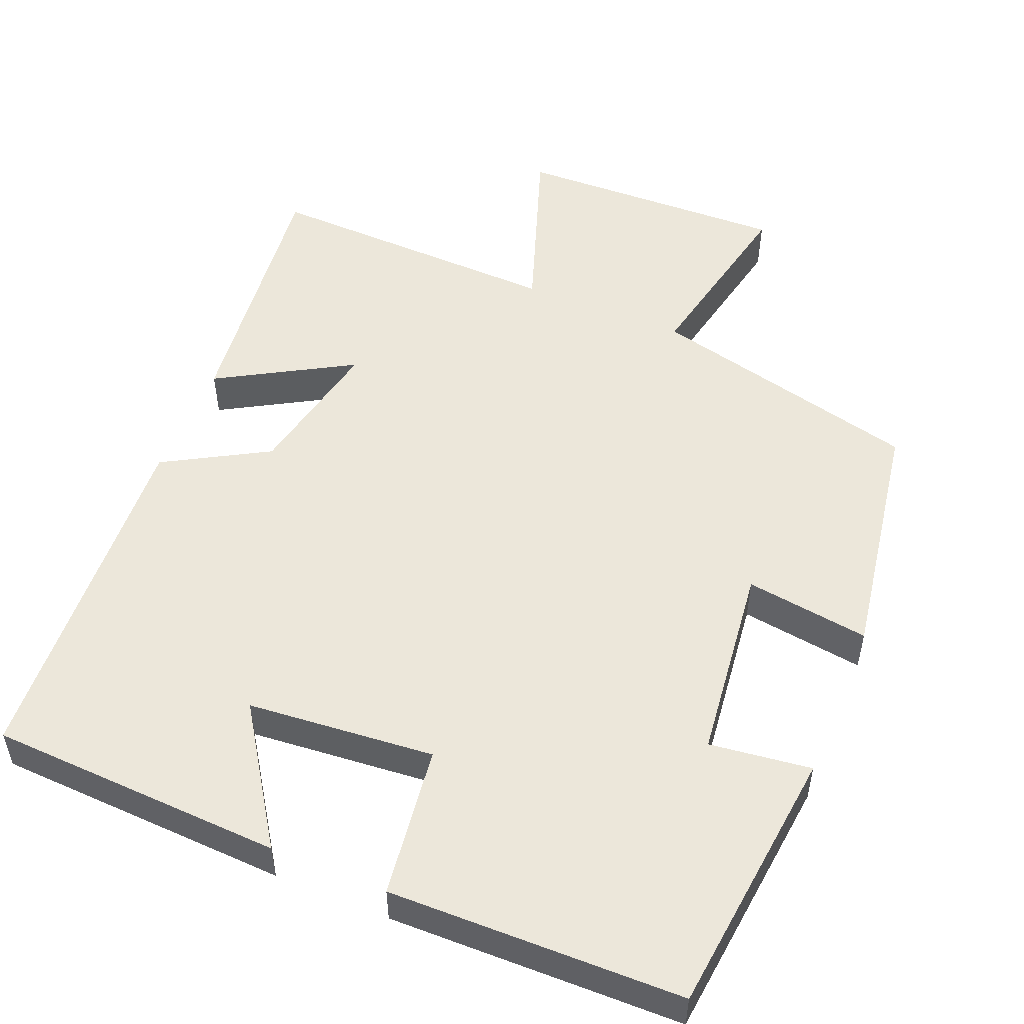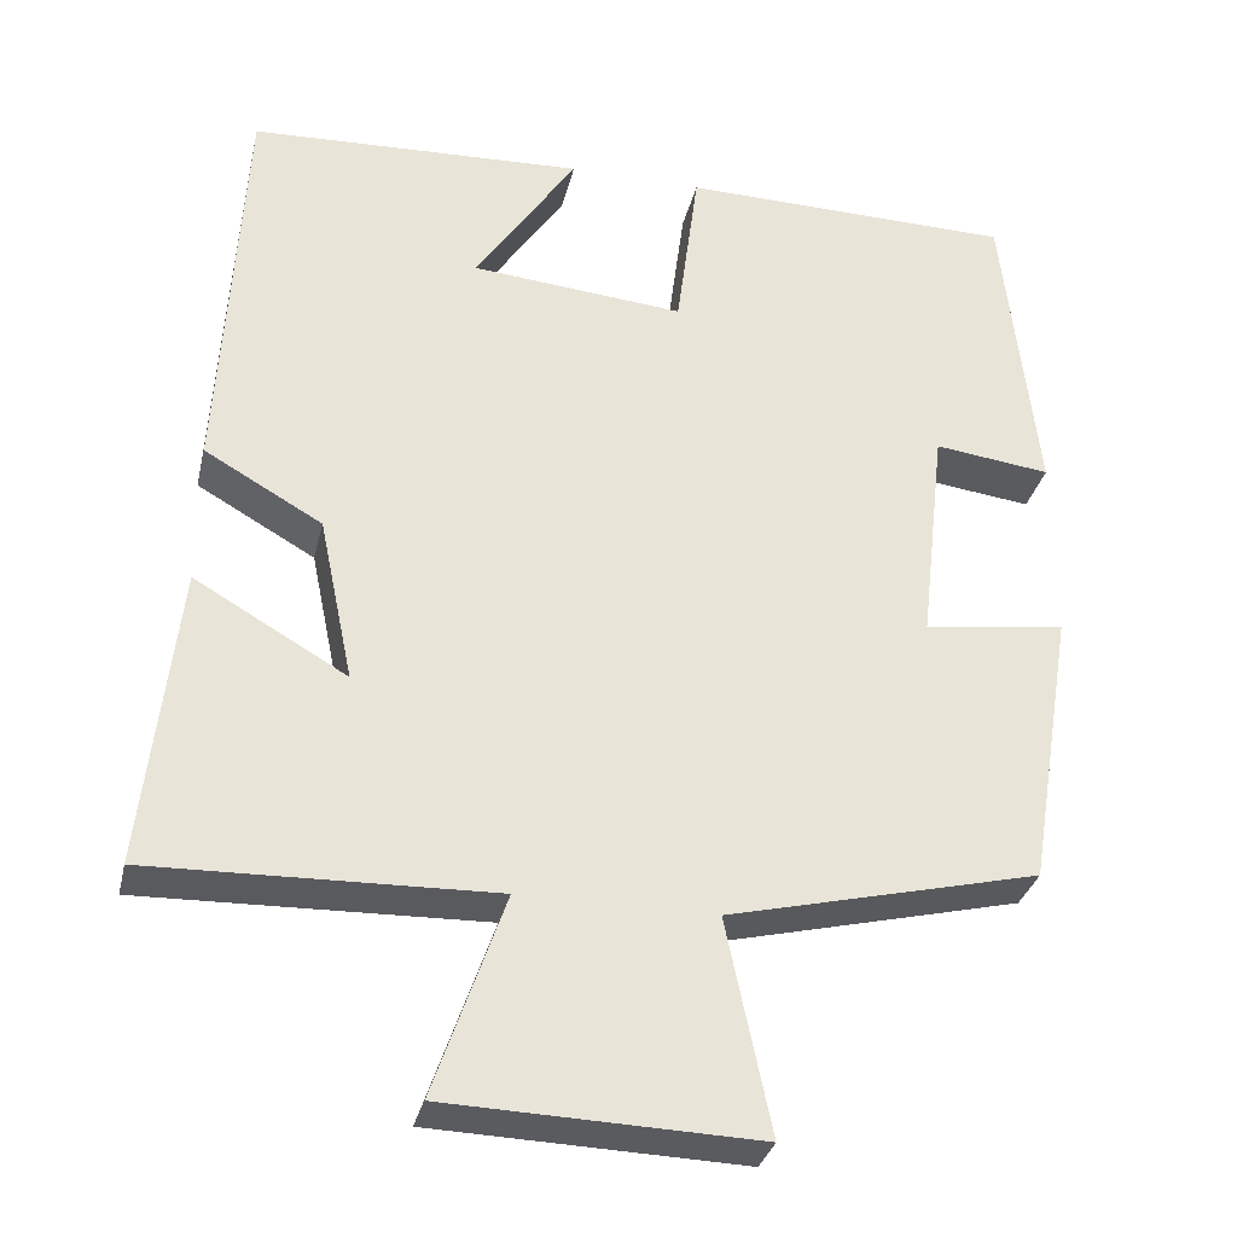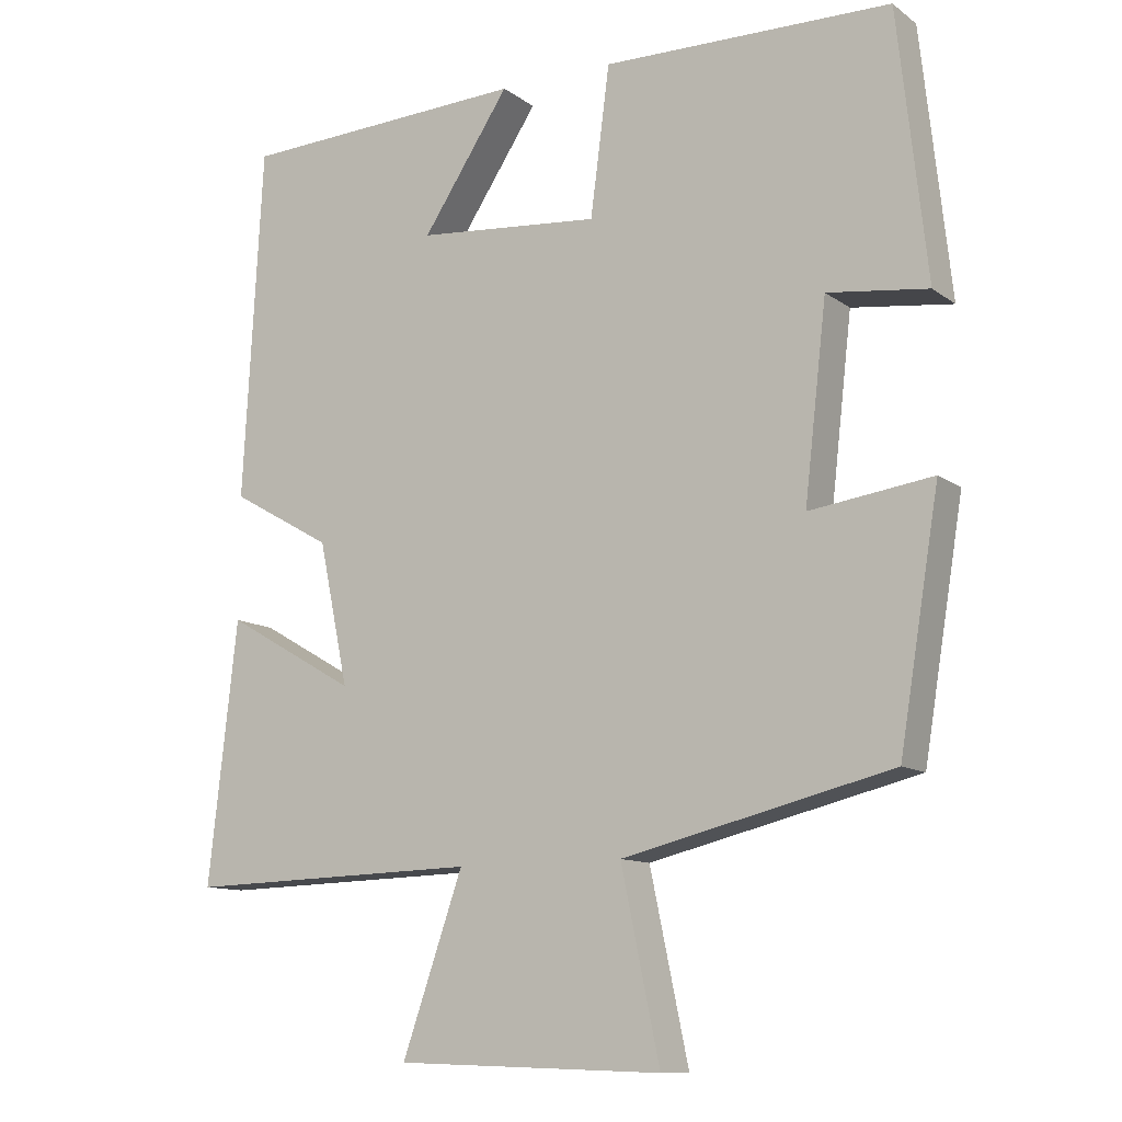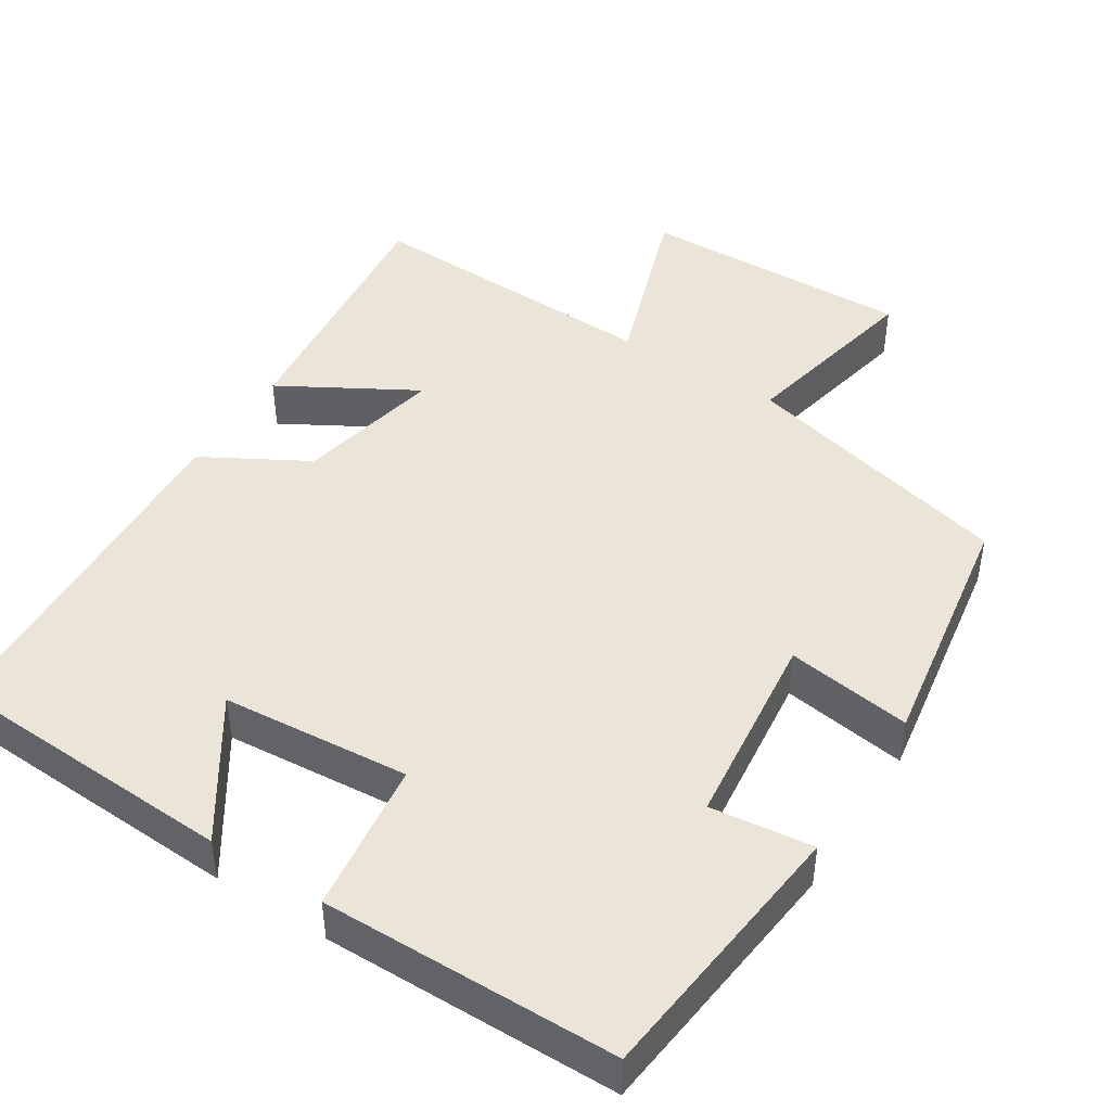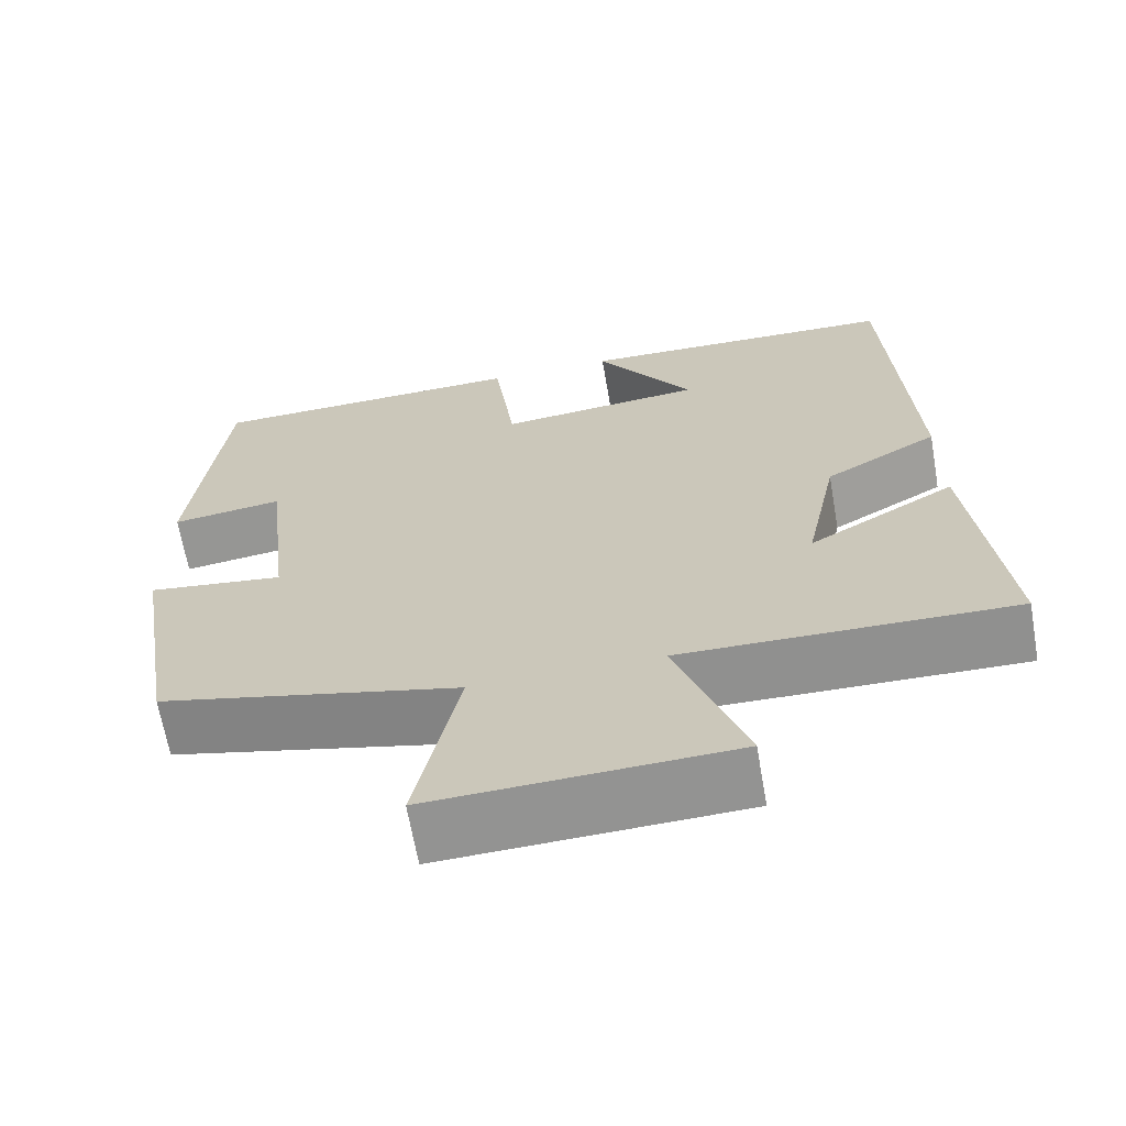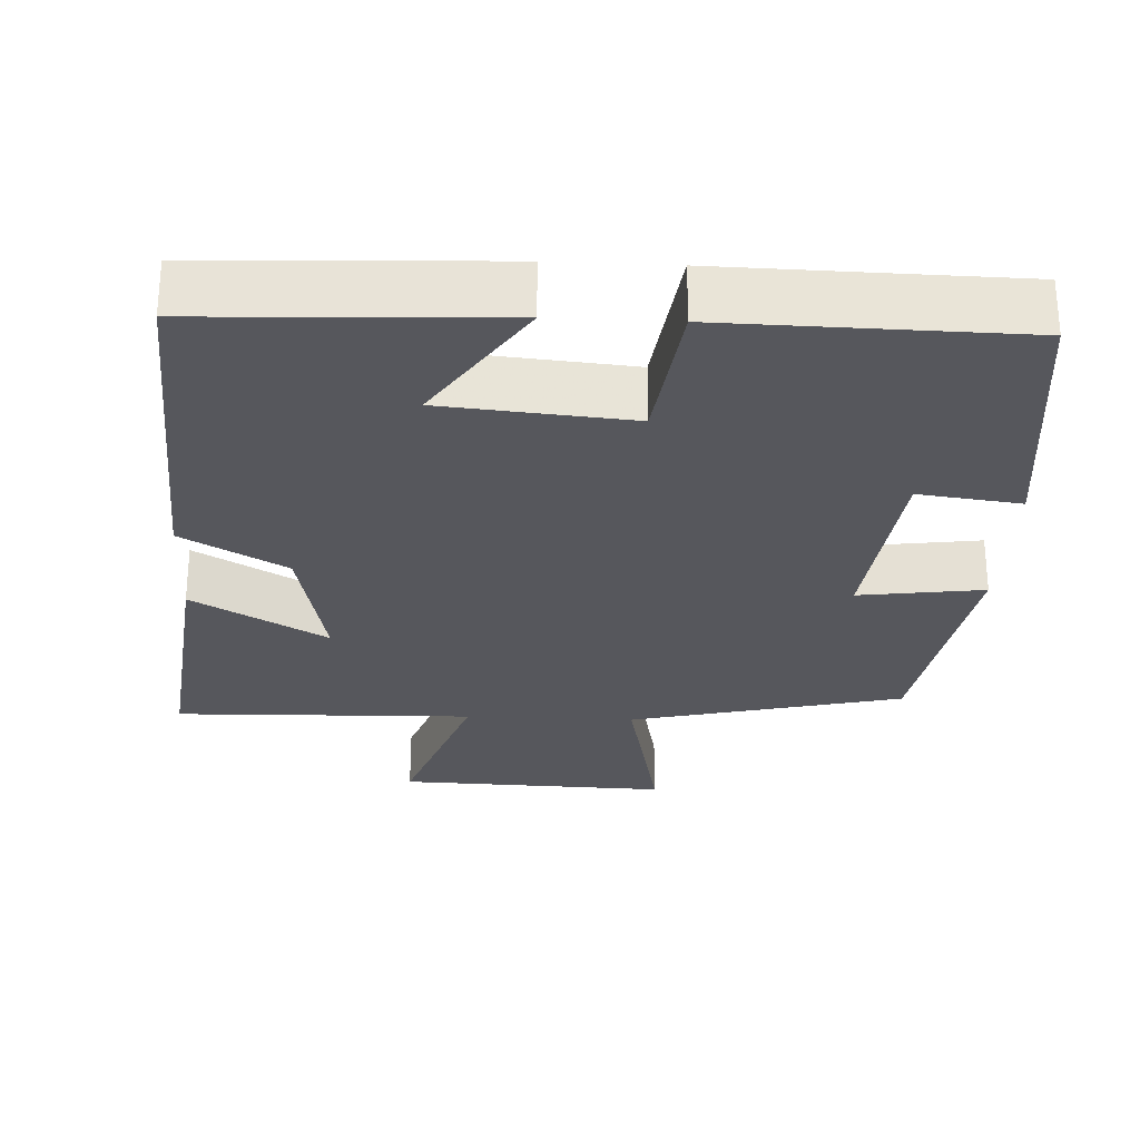
<metadata>
{"format":"obj","ext":"obj","renderer":"f3d","projection":"perspective","resolution":1024,"background":"white","views":[{"elev":52.3,"azim":22.4,"up":"+Y"},{"elev":-32.1,"azim":-12.9,"up":"+Z"},{"elev":-11.3,"azim":31.3,"up":"+Z"},{"elev":45.5,"azim":32.7,"up":"+Y"},{"elev":-66.1,"azim":-170.1,"up":"+Z"},{"elev":-27.6,"azim":-2.8,"up":"+Y"}]}
</metadata>
<code>
v -0.539 0.07 -0.511
v -0.5 0.07 -0.16
v -0.323 0.07 -0.262
v -0.363 0.07 -0.07
v -0.5 0.07 0.008
v -0.474 0.07 0.483
v -0.084 0.07 0.5
v -0.202 0.07 0.322
v 0.046 0.07 0.3
v 0.072 0.07 0.5
v 0.461 0.07 0.493
v 0.5 0.07 0.135
v 0.365 0.07 0.152
v 0.335 0.07 -0.108
v 0.5 0.07 -0.085
v 0.446 0.07 -0.412
v 0.084 0.07 -0.5
v 0.136 0.07 -0.748
v -0.224 0.07 -0.736
v -0.142 0.07 -0.5
v -0.539 0 -0.511
v -0.5 0 -0.16
v -0.323 0 -0.262
v -0.363 0 -0.07
v -0.5 0 0.008
v -0.474 0 0.483
v -0.084 0 0.5
v -0.202 0 0.322
v 0.046 0 0.3
v 0.072 0 0.5
v 0.461 0 0.493
v 0.5 0 0.135
v 0.365 0 0.152
v 0.335 0 -0.108
v 0.5 0 -0.085
v 0.446 0 -0.412
v 0.084 0 -0.5
v 0.136 0 -0.748
v -0.224 0 -0.736
v -0.142 0 -0.5
f 17 18 19 20
f 16 17 20
f 15 16 20
f 14 15 20
f 13 14 20 1
f 11 12 13
f 10 11 13
f 9 10 13
f 8 9 13
f 5 6 7 8
f 4 5 8 13
f 3 4 13
f 1 2 3
f 1 3 13
f 40 39 38 37
f 40 37 36
f 40 36 35
f 40 35 34
f 21 40 34 33
f 33 32 31
f 33 31 30
f 33 30 29
f 33 29 28
f 28 27 26 25
f 33 28 25 24
f 33 24 23
f 23 22 21
f 33 23 21
f 1 21 22 2
f 2 22 23 3
f 3 23 24 4
f 4 24 25 5
f 5 25 26 6
f 6 26 27 7
f 7 27 28 8
f 8 28 29 9
f 9 29 30 10
f 10 30 31 11
f 11 31 32 12
f 12 32 33 13
f 13 33 34 14
f 14 34 35 15
f 15 35 36 16
f 16 36 37 17
f 17 37 38 18
f 18 38 39 19
f 19 39 40 20
f 20 40 21 1

</code>
